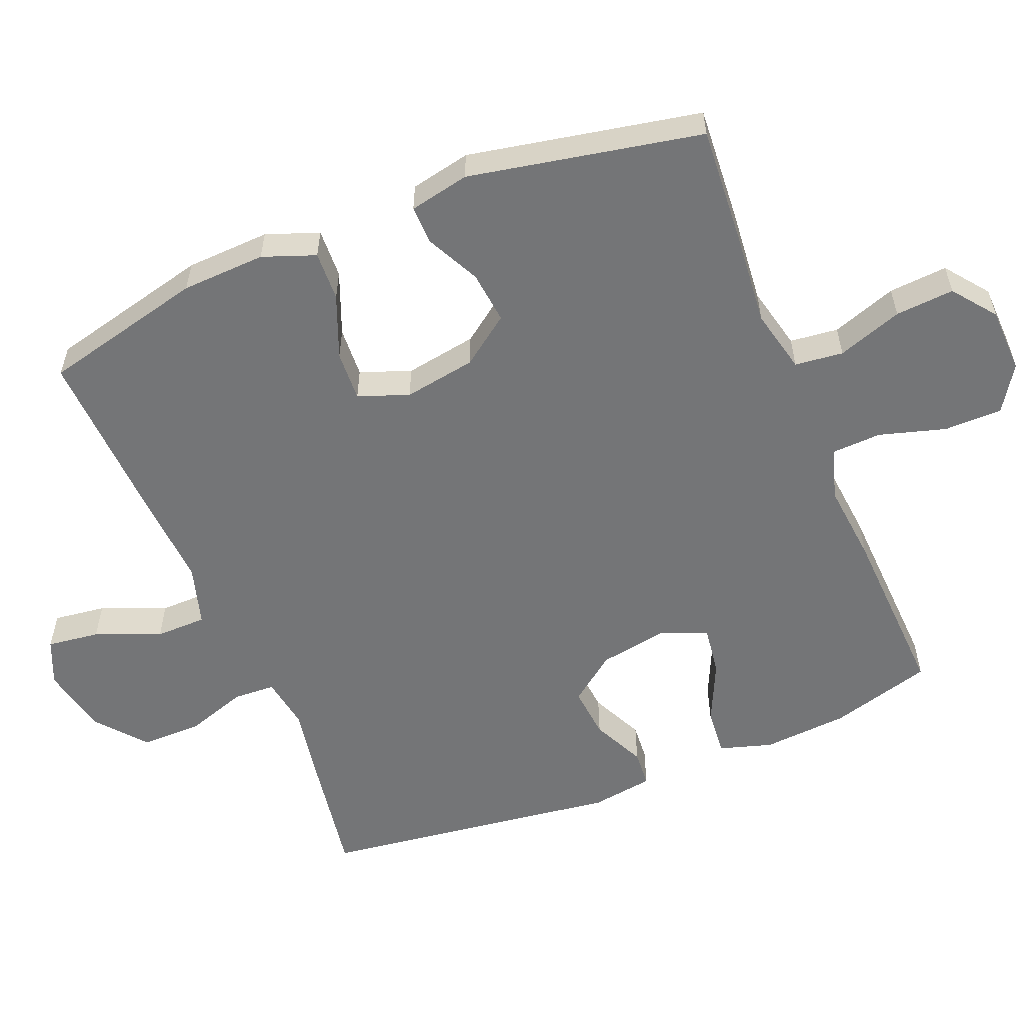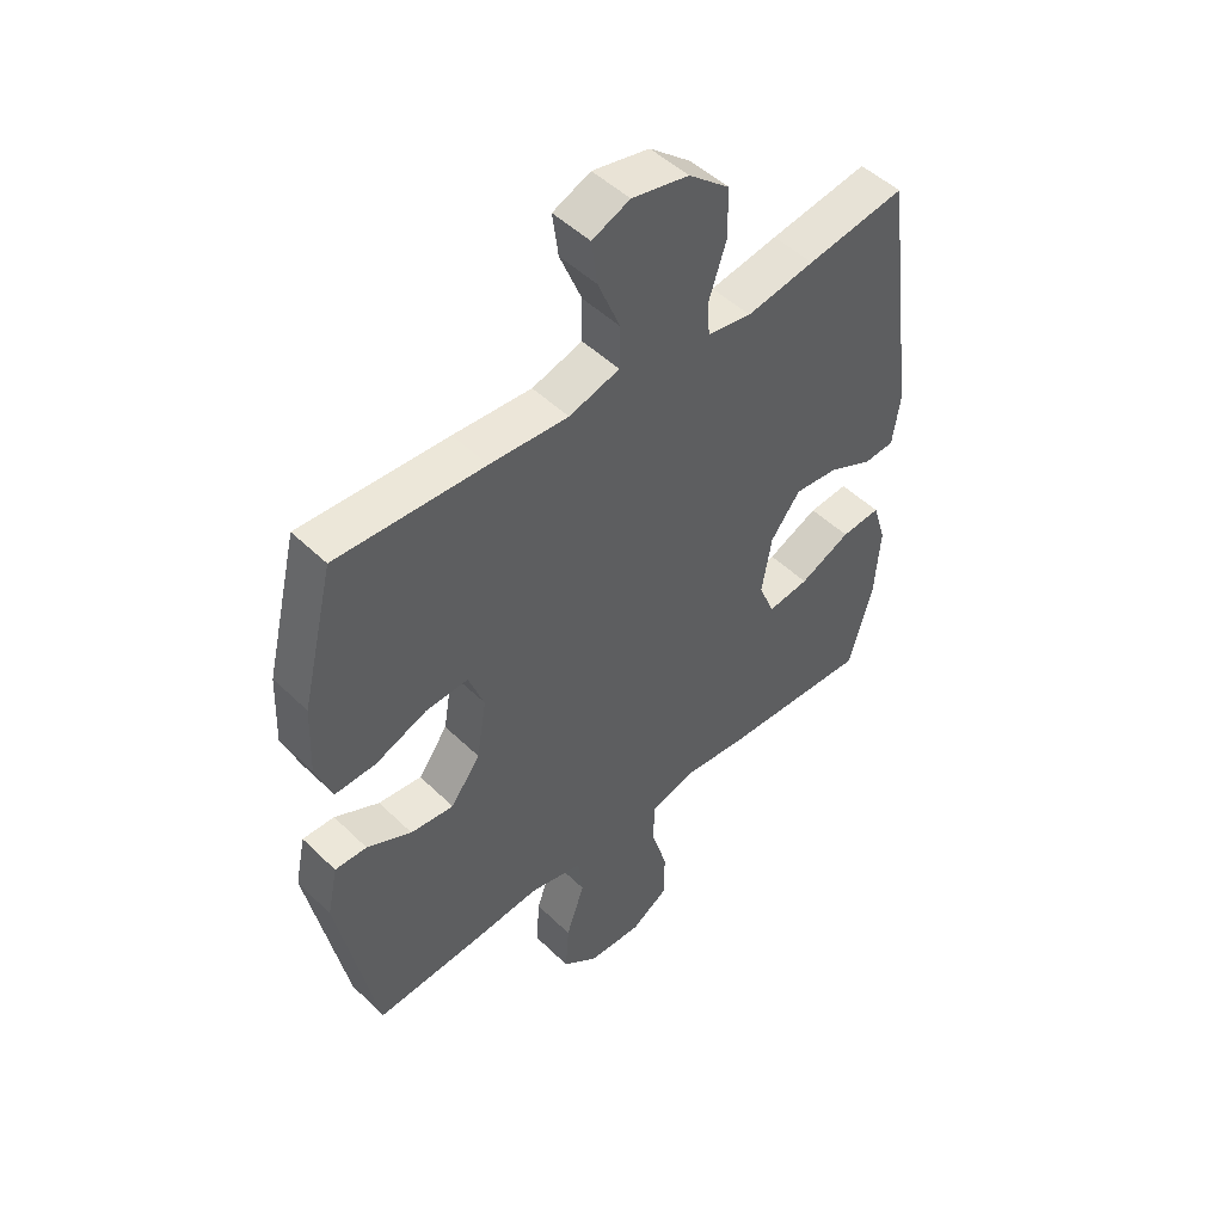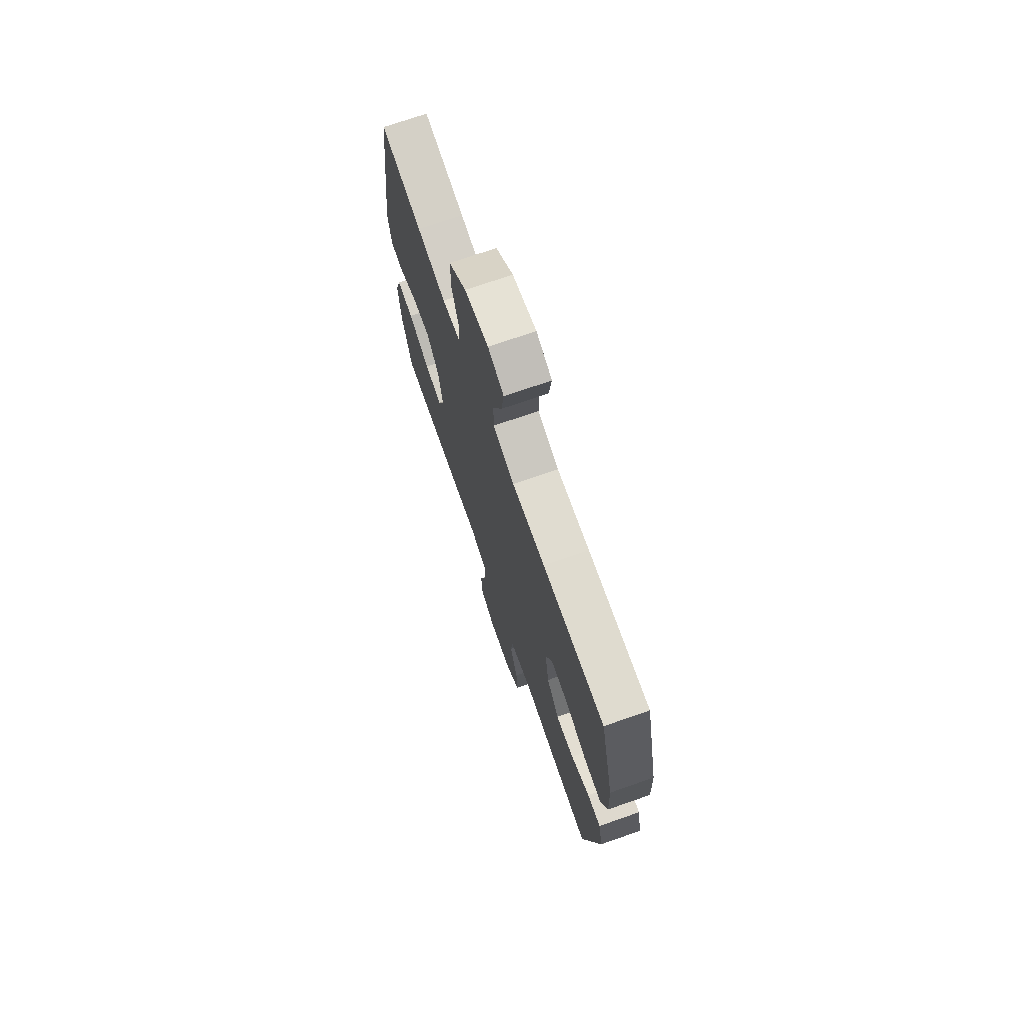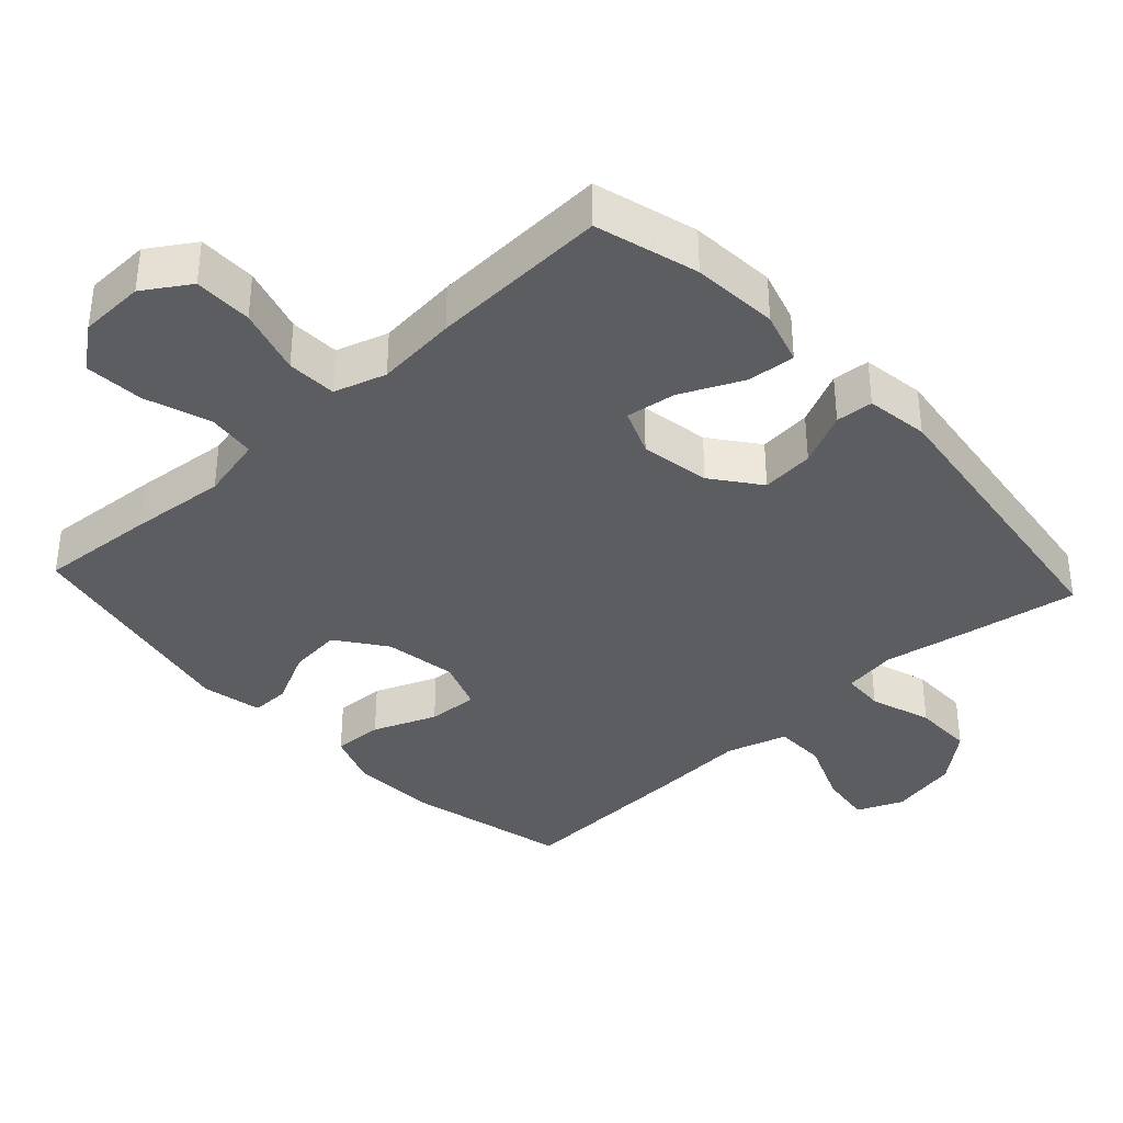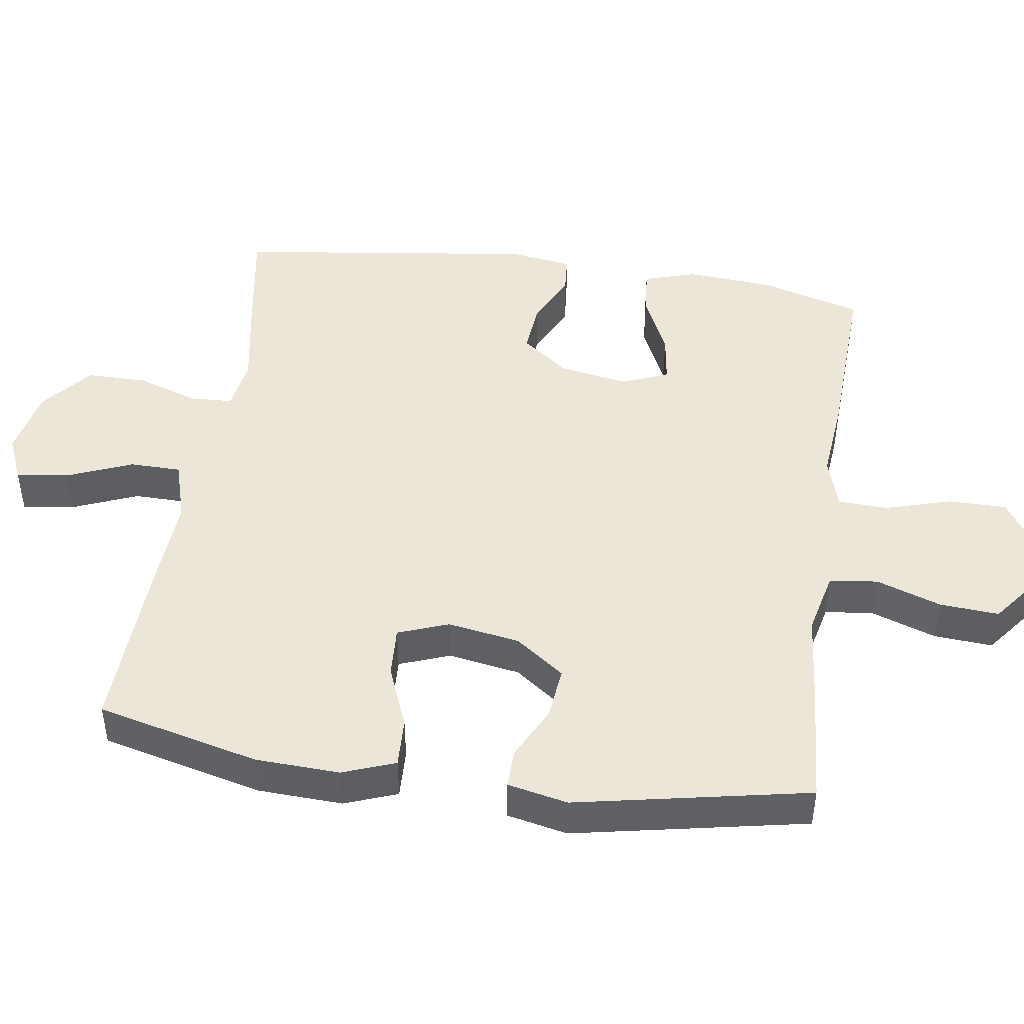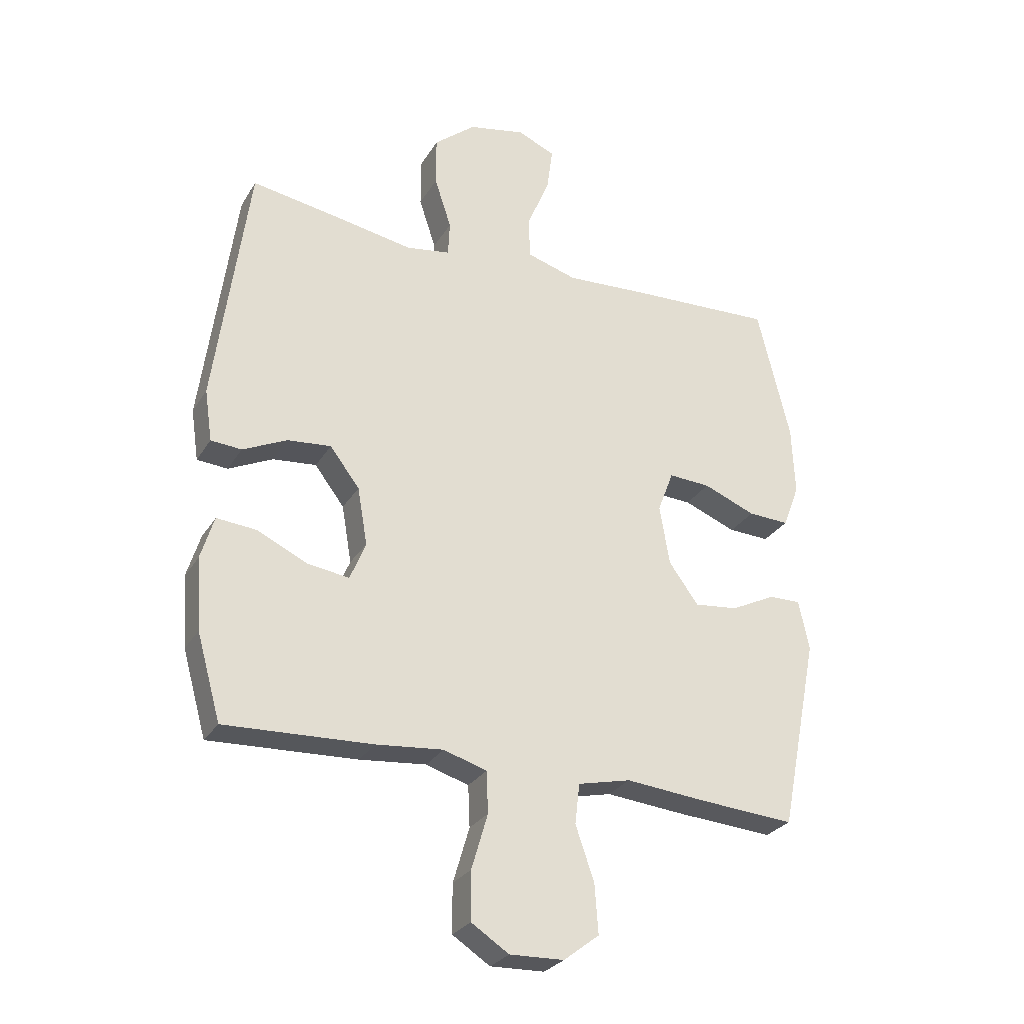
<metadata>
{"format":"obj","ext":"obj","renderer":"f3d","projection":"perspective","resolution":1024,"background":"white","views":[{"elev":-56.5,"azim":112.3,"up":"+Y"},{"elev":49.1,"azim":136.9,"up":"+Z"},{"elev":72.4,"azim":70.8,"up":"+Z"},{"elev":-37.0,"azim":-137.3,"up":"+Y"},{"elev":46.2,"azim":98.4,"up":"+Y"},{"elev":-28.0,"azim":-25.3,"up":"+Z"}]}
</metadata>
<code>
v 0.5 0.07 -0.5
v 0.335 0.07 -0.488
v 0.198 0.07 -0.475
v 0.107 0.07 -0.496
v 0.099 0.07 -0.565
v 0.131 0.07 -0.658
v 0.137 0.07 -0.742
v 0.076 0.07 -0.789
v -0.017 0.07 -0.792
v -0.082 0.07 -0.75
v -0.082 0.07 -0.667
v -0.054 0.07 -0.572
v -0.057 0.07 -0.501
v -0.131 0.07 -0.478
v -0.246 0.07 -0.489
v -0.5 0.07 -0.5
v -0.541 0.07 -0.354
v -0.55 0.07 -0.231
v -0.527 0.07 -0.156
v -0.459 0.07 -0.162
v -0.371 0.07 -0.203
v -0.3 0.07 -0.213
v -0.273 0.07 -0.147
v -0.29 0.07 -0.048
v -0.341 0.07 0.019
v -0.416 0.07 0.012
v -0.492 0.07 -0.024
v -0.545 0.07 -0.02
v -0.558 0.07 0.069
v -0.5 0.07 0.5
v -0.331 0.07 0.472
v -0.214 0.07 0.451
v -0.138 0.07 0.463
v -0.135 0.07 0.523
v -0.164 0.07 0.611
v -0.164 0.07 0.697
v -0.093 0.07 0.756
v 0.005 0.07 0.776
v 0.07 0.07 0.748
v 0.06 0.07 0.673
v 0.022 0.07 0.58
v 0.023 0.07 0.507
v 0.11 0.07 0.481
v 0.245 0.07 0.489
v 0.5 0.07 0.5
v 0.556 0.07 0.268
v 0.561 0.07 0.148
v 0.533 0.07 0.073
v 0.462 0.07 0.076
v 0.372 0.07 0.112
v 0.3 0.07 0.116
v 0.273 0.07 0.044
v 0.29 0.07 -0.059
v 0.341 0.07 -0.129
v 0.416 0.07 -0.121
v 0.493 0.07 -0.083
v 0.548 0.07 -0.082
v 0.566 0.07 -0.168
v 0.5 0 -0.5
v 0.335 0 -0.488
v 0.198 0 -0.475
v 0.107 0 -0.496
v 0.099 0 -0.565
v 0.131 0 -0.658
v 0.137 0 -0.742
v 0.076 0 -0.789
v -0.017 0 -0.792
v -0.082 0 -0.75
v -0.082 0 -0.667
v -0.054 0 -0.572
v -0.057 0 -0.501
v -0.131 0 -0.478
v -0.246 0 -0.489
v -0.5 0 -0.5
v -0.541 0 -0.354
v -0.55 0 -0.231
v -0.527 0 -0.156
v -0.459 0 -0.162
v -0.371 0 -0.203
v -0.3 0 -0.213
v -0.273 0 -0.147
v -0.29 0 -0.048
v -0.341 0 0.019
v -0.416 0 0.012
v -0.492 0 -0.024
v -0.545 0 -0.02
v -0.558 0 0.069
v -0.5 0 0.5
v -0.331 0 0.472
v -0.214 0 0.451
v -0.138 0 0.463
v -0.135 0 0.523
v -0.164 0 0.611
v -0.164 0 0.697
v -0.093 0 0.756
v 0.005 0 0.776
v 0.07 0 0.748
v 0.06 0 0.673
v 0.022 0 0.58
v 0.023 0 0.507
v 0.11 0 0.481
v 0.245 0 0.489
v 0.5 0 0.5
v 0.556 0 0.268
v 0.561 0 0.148
v 0.533 0 0.073
v 0.462 0 0.076
v 0.372 0 0.112
v 0.3 0 0.116
v 0.273 0 0.044
v 0.29 0 -0.059
v 0.341 0 -0.129
v 0.416 0 -0.121
v 0.493 0 -0.083
v 0.548 0 -0.082
v 0.566 0 -0.168
f 55 56 57 58
f 54 55 58 1
f 53 54 1 2
f 52 53 2 3
f 47 48 49 50
f 47 50 51
f 46 47 51
f 43 44 45 46
f 42 43 46 51
f 38 39 40 41
f 38 41 42
f 37 38 42
f 34 35 36 37
f 33 34 37 42
f 29 30 31 32
f 29 32 33
f 26 27 28 29
f 25 26 29 33
f 24 25 33 42
f 18 19 20 21
f 18 21 22
f 17 18 22
f 14 15 16 17
f 14 17 22
f 13 14 22 23
f 9 10 11 12
f 9 12 13
f 8 9 13
f 5 6 7 8
f 5 8 13
f 4 5 13 23
f 52 3 4 23
f 42 51 52
f 23 24 42 52
f 116 115 114 113
f 59 116 113 112
f 60 59 112 111
f 61 60 111 110
f 108 107 106 105
f 109 108 105
f 109 105 104
f 104 103 102 101
f 109 104 101 100
f 99 98 97 96
f 100 99 96
f 100 96 95
f 95 94 93 92
f 100 95 92 91
f 90 89 88 87
f 91 90 87
f 87 86 85 84
f 91 87 84 83
f 100 91 83 82
f 79 78 77 76
f 80 79 76
f 80 76 75
f 75 74 73 72
f 80 75 72
f 81 80 72 71
f 70 69 68 67
f 71 70 67
f 71 67 66
f 66 65 64 63
f 71 66 63
f 81 71 63 62
f 81 62 61 110
f 110 109 100
f 110 100 82 81
f 1 59 60 2
f 2 60 61 3
f 3 61 62 4
f 4 62 63 5
f 5 63 64 6
f 6 64 65 7
f 7 65 66 8
f 8 66 67 9
f 9 67 68 10
f 10 68 69 11
f 11 69 70 12
f 12 70 71 13
f 13 71 72 14
f 14 72 73 15
f 15 73 74 16
f 16 74 75 17
f 17 75 76 18
f 18 76 77 19
f 19 77 78 20
f 20 78 79 21
f 21 79 80 22
f 22 80 81 23
f 23 81 82 24
f 24 82 83 25
f 25 83 84 26
f 26 84 85 27
f 27 85 86 28
f 28 86 87 29
f 29 87 88 30
f 30 88 89 31
f 31 89 90 32
f 32 90 91 33
f 33 91 92 34
f 34 92 93 35
f 35 93 94 36
f 36 94 95 37
f 37 95 96 38
f 38 96 97 39
f 39 97 98 40
f 40 98 99 41
f 41 99 100 42
f 42 100 101 43
f 43 101 102 44
f 44 102 103 45
f 45 103 104 46
f 46 104 105 47
f 47 105 106 48
f 48 106 107 49
f 49 107 108 50
f 50 108 109 51
f 51 109 110 52
f 52 110 111 53
f 53 111 112 54
f 54 112 113 55
f 55 113 114 56
f 56 114 115 57
f 57 115 116 58
f 58 116 59 1

</code>
